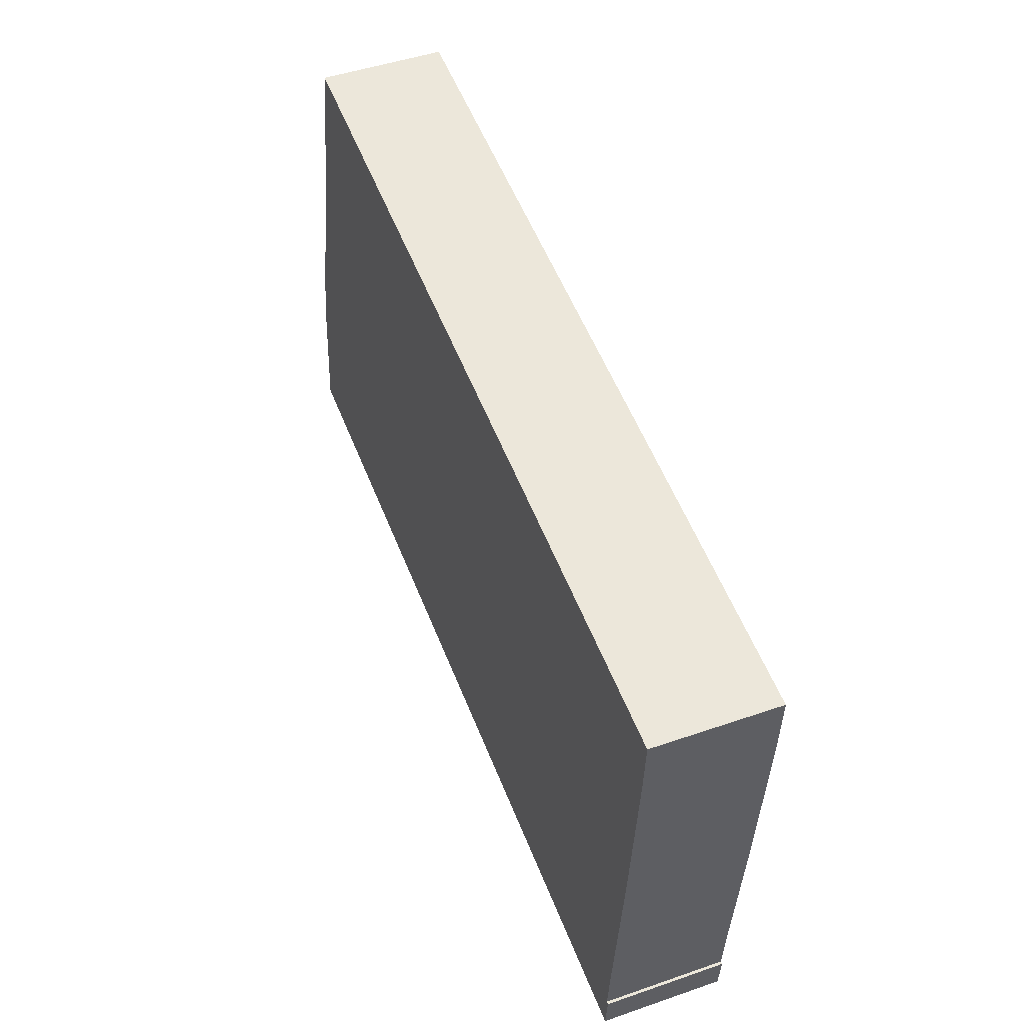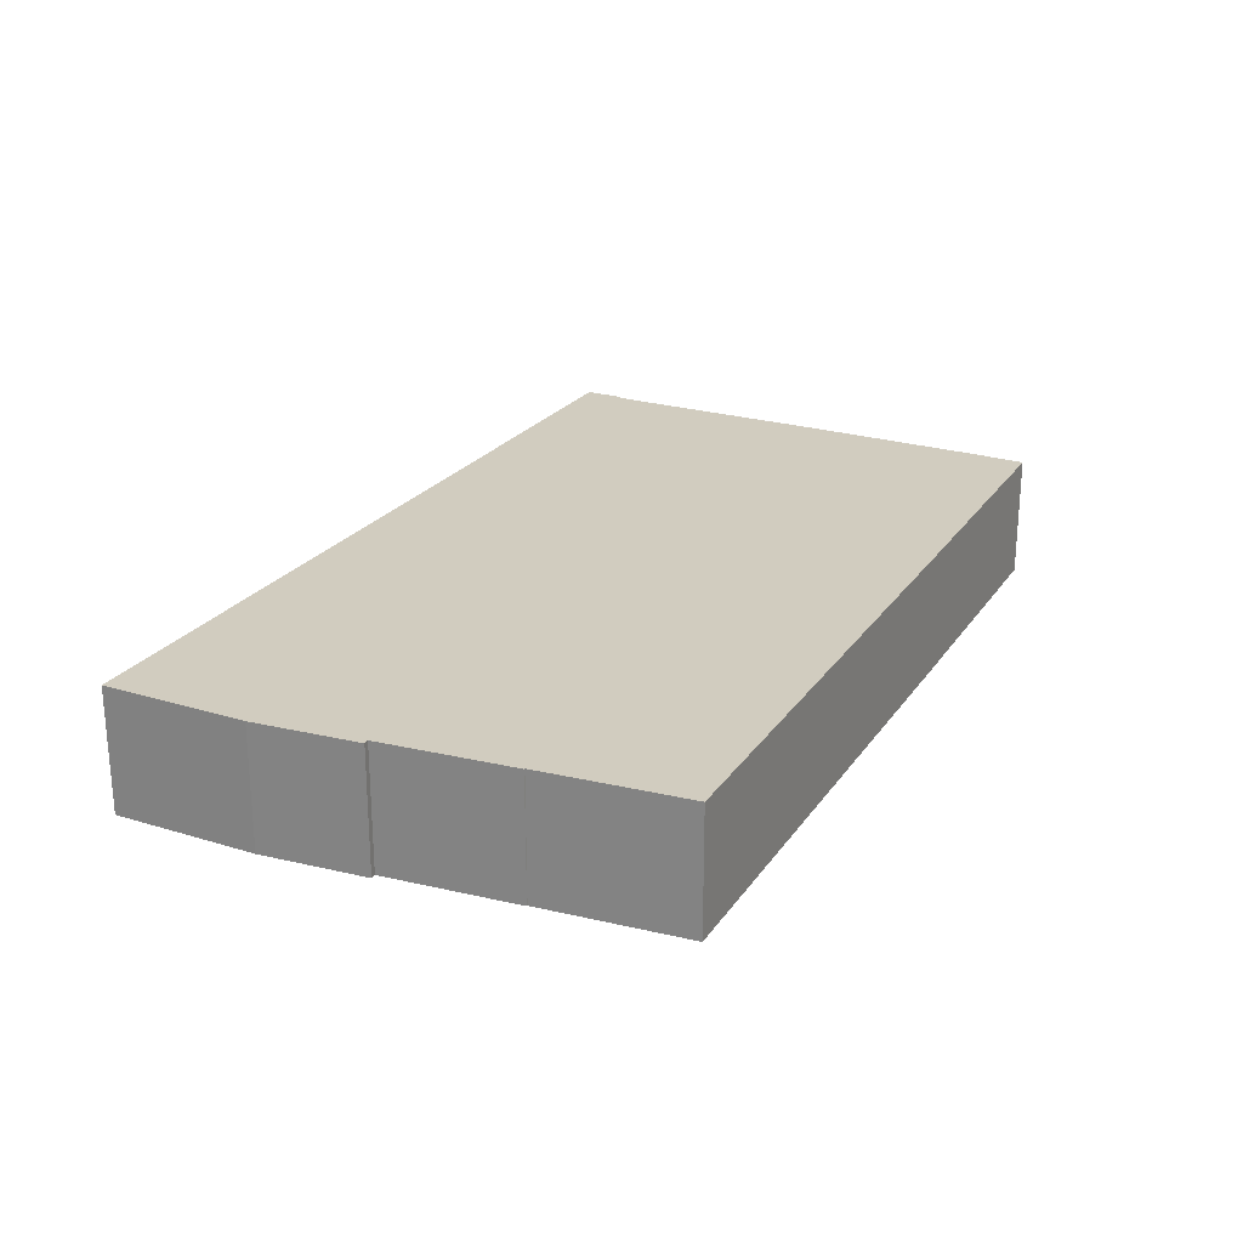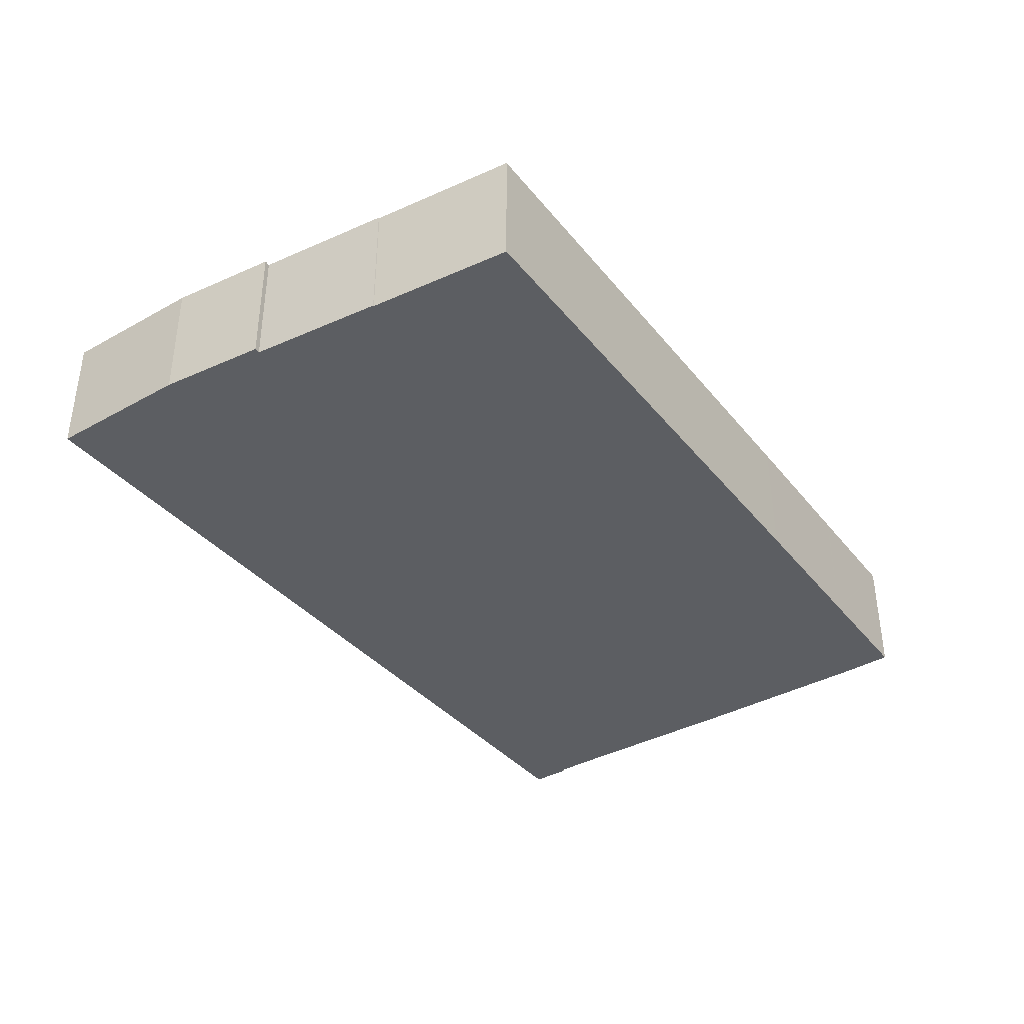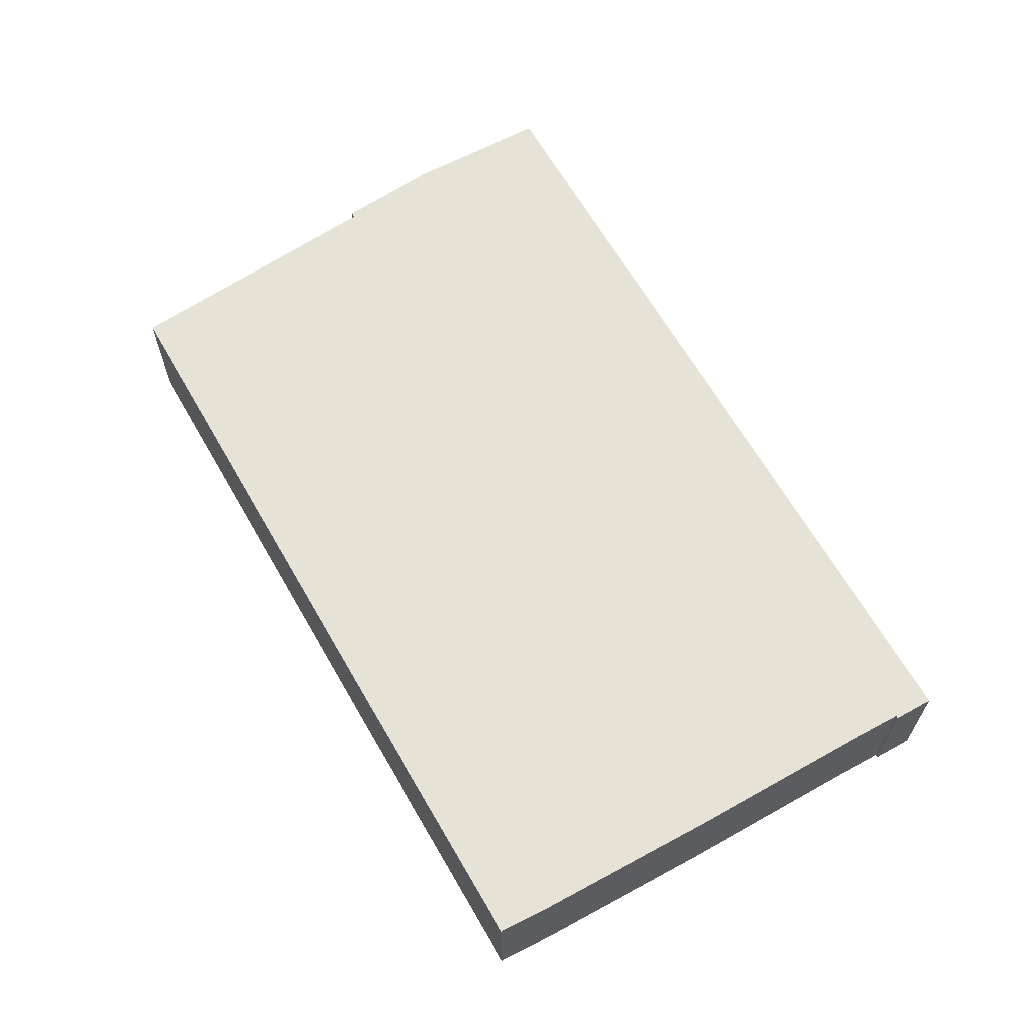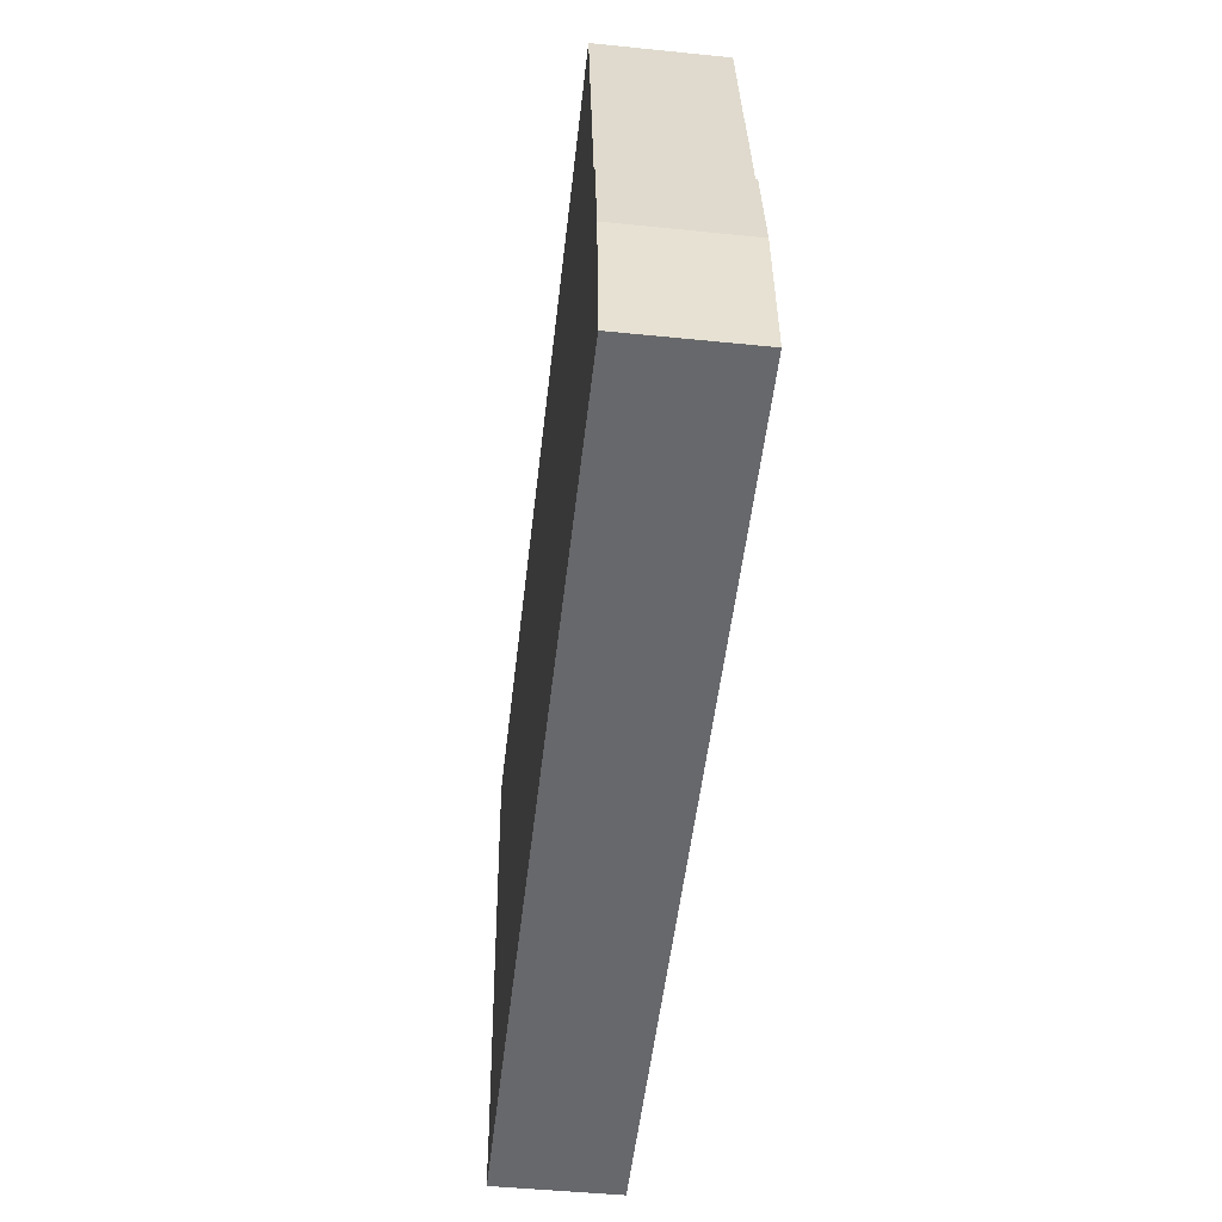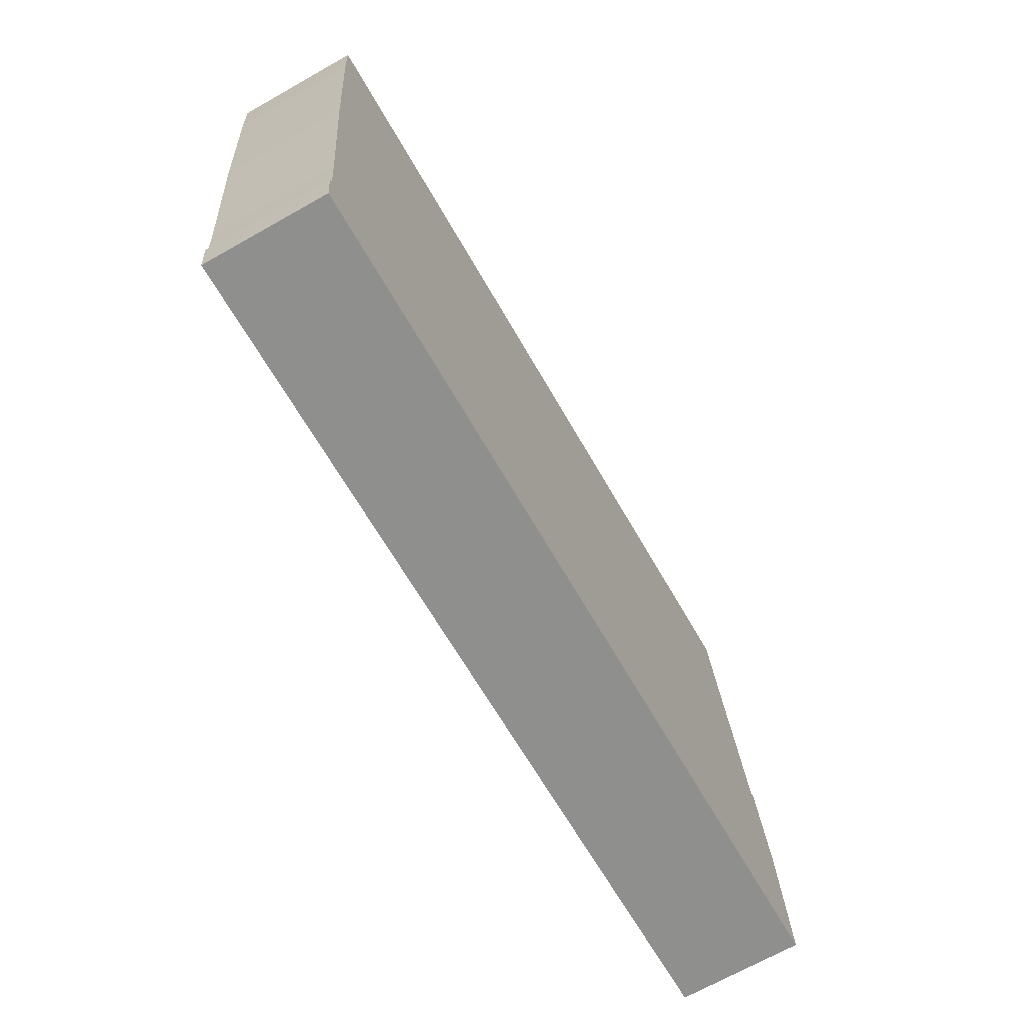
<metadata>
{"format":"obj","ext":"obj","renderer":"f3d","projection":"perspective","resolution":1024,"background":"white","views":[{"elev":47.9,"azim":68.8,"up":"+Z"},{"elev":24.0,"azim":-58.0,"up":"+Y"},{"elev":-37.9,"azim":-49.8,"up":"+Y"},{"elev":62.9,"azim":66.2,"up":"+Y"},{"elev":-47.2,"azim":-96.6,"up":"+Z"},{"elev":-69.5,"azim":119.4,"up":"+Z"}]}
</metadata>
<code>
v  2.452 12.04 20.99
v  0 12.04 7.375e-16
v  1.195 12.04 14.29
v  3.137 12.04 24.65
v  3.682 12.04 24.55
v  6.161 12.04 37.53
v  6.249 12.04 37.53
v  8.92 12.04 51.72
v  9.199 12.04 51.69
v  39.68 12.04 -3.53
v  26.21 12.04 49.87
v  57.08 12.04 46.57
v  48.93 12.04 -4.353
v  61.64 12.04 46.08
v  85.45 12.04 -7.603
v  67.85 12.04 45.39
v  77.02 12.04 44.37
v  77.23 12.04 44.34
v  85.55 12.04 -3.623
v  85.96 12.04 1.28
v  89.63 12.04 42.98
v  89.31 12.04 37.53
v  89.28 12.04 37.25
v  89.05 12.04 34.42
v  87.79 12.04 19.58
v  85.82 12.04 -3.654
v  3.137 -1.509e-15 24.65
v  3.682 -1.503e-15 24.55
v  6.161 -2.298e-15 37.53
v  6.249 -2.298e-15 37.53
v  8.92 -3.167e-15 51.72
v  9.199 -3.165e-15 51.69
v  26.21 -3.054e-15 49.87
v  57.08 -2.851e-15 46.57
v  61.64 -2.821e-15 46.08
v  67.85 -2.779e-15 45.39
v  77.02 -2.717e-15 44.37
v  77.23 -2.715e-15 44.34
v  89.63 -2.632e-15 42.98
v  85.55 2.218e-16 -3.623
v  85.82 2.237e-16 -3.654
v  89.31 -2.298e-15 37.53
v  89.28 -2.281e-15 37.25
v  89.05 -2.108e-15 34.42
v  87.79 -1.199e-15 19.58
v  85.96 -7.838e-17 1.28
v  85.45 4.655e-16 -7.603
v  48.93 2.665e-16 -4.353
v  39.68 2.161e-16 -3.53
v  0 0 0
v  1.195 -8.749e-16 14.29
v  2.452 -1.286e-15 20.99
g defaultobject
f 1 2 3
f 2 1 4
f 2 4 5
f 2 5 6
f 2 6 7
f 2 7 8
f 2 8 9
f 2 9 10
f 10 9 11
f 10 11 12
f 10 12 13
f 13 12 14
f 13 14 15
f 15 14 16
f 15 16 17
f 15 17 18
f 15 18 19
f 19 18 20
f 20 18 21
f 20 21 22
f 20 22 23
f 20 23 24
f 20 24 25
f 15 19 26
f 27 5 4
f 5 27 28
f 29 7 6
f 7 29 30
f 31 9 8
f 9 31 11
f 11 31 32
f 11 32 33
f 11 33 12
f 12 33 34
f 12 34 14
f 14 34 35
f 14 35 16
f 16 35 36
f 16 36 17
f 17 36 37
f 17 37 18
f 18 37 21
f 21 37 38
f 21 38 39
f 40 26 19
f 26 40 41
f 39 22 21
f 22 39 42
f 42 23 22
f 23 42 24
f 24 42 25
f 25 42 43
f 25 43 44
f 25 44 45
f 25 45 20
f 20 45 46
f 20 46 19
f 19 46 40
f 41 15 26
f 15 41 47
f 47 13 15
f 13 47 48
f 13 48 10
f 10 48 49
f 10 49 2
f 2 49 50
f 50 3 2
f 3 50 51
f 51 1 3
f 1 51 4
f 4 51 27
f 27 51 52
f 28 6 5
f 6 28 29
f 30 8 7
f 8 30 31
f 33 30 34
f 30 33 32
f 30 32 31
f 35 28 36
f 28 35 30
f 28 30 29
f 30 35 34
f 41 48 47
f 48 41 40
f 48 40 46
f 48 46 45
f 48 45 49
f 49 45 50
f 50 45 44
f 50 44 51
f 51 44 43
f 51 43 42
f 51 42 39
f 51 39 38
f 51 38 52
f 52 38 37
f 52 37 36
f 52 36 28
f 52 28 27

</code>
